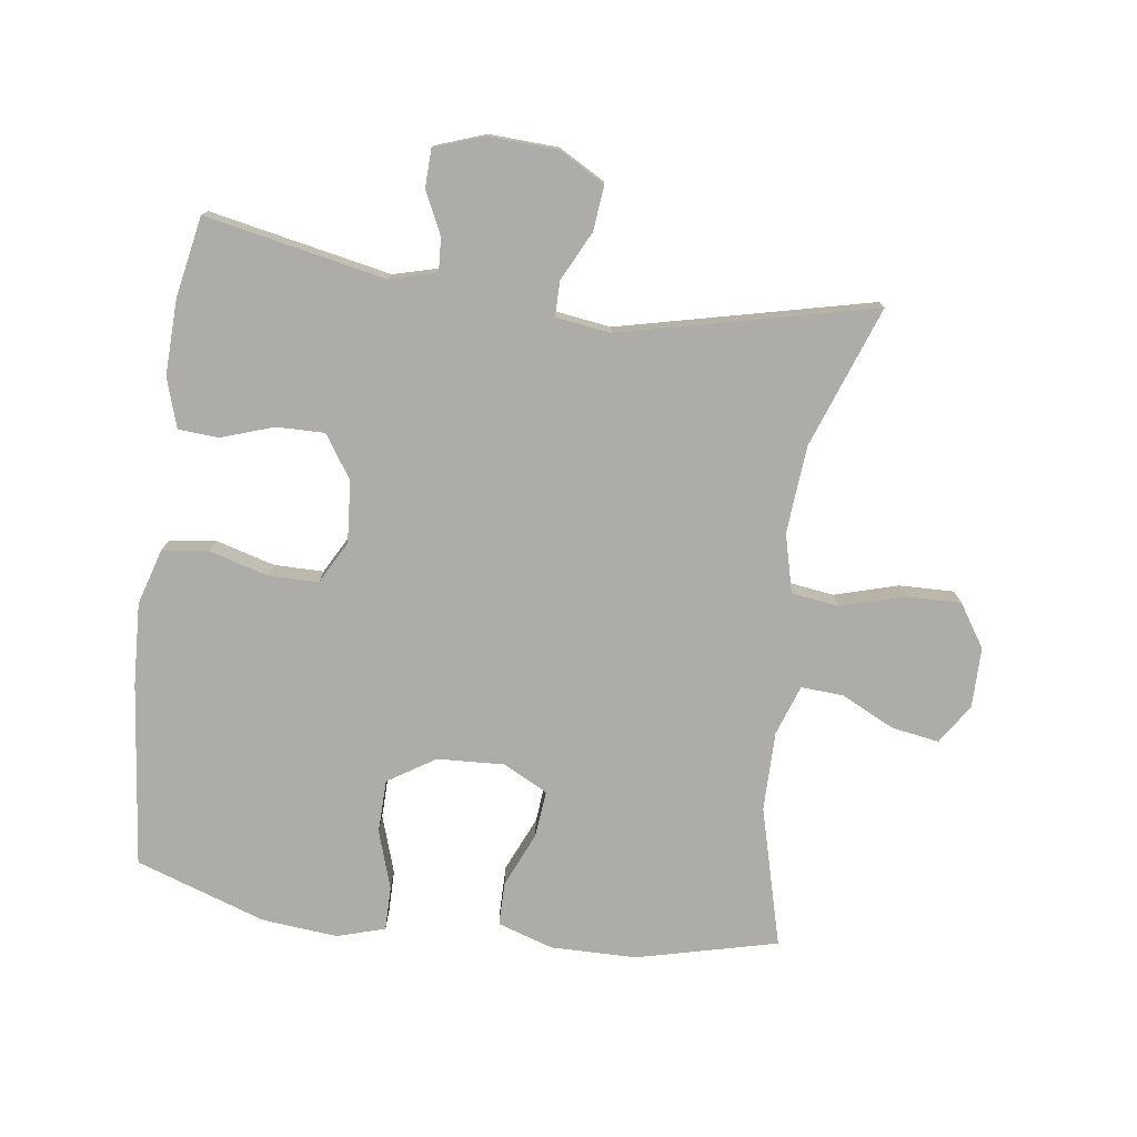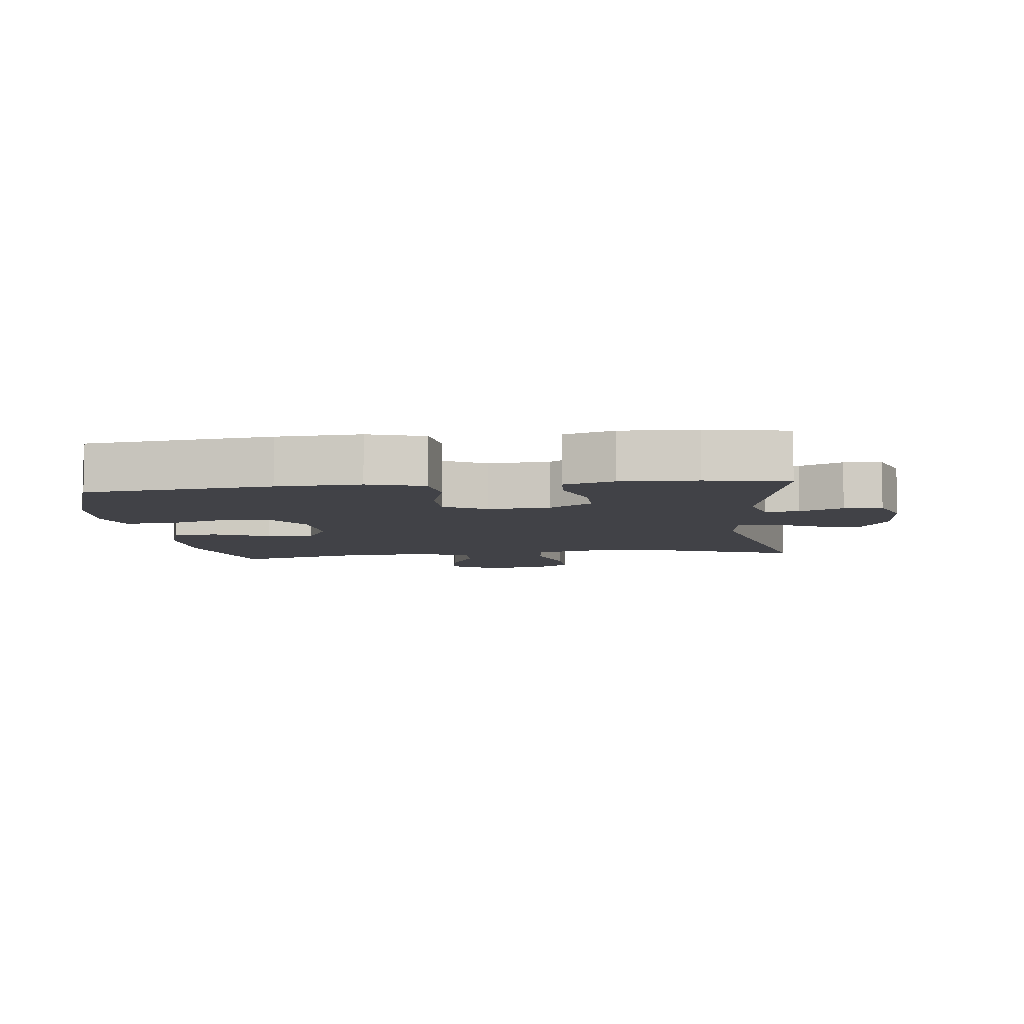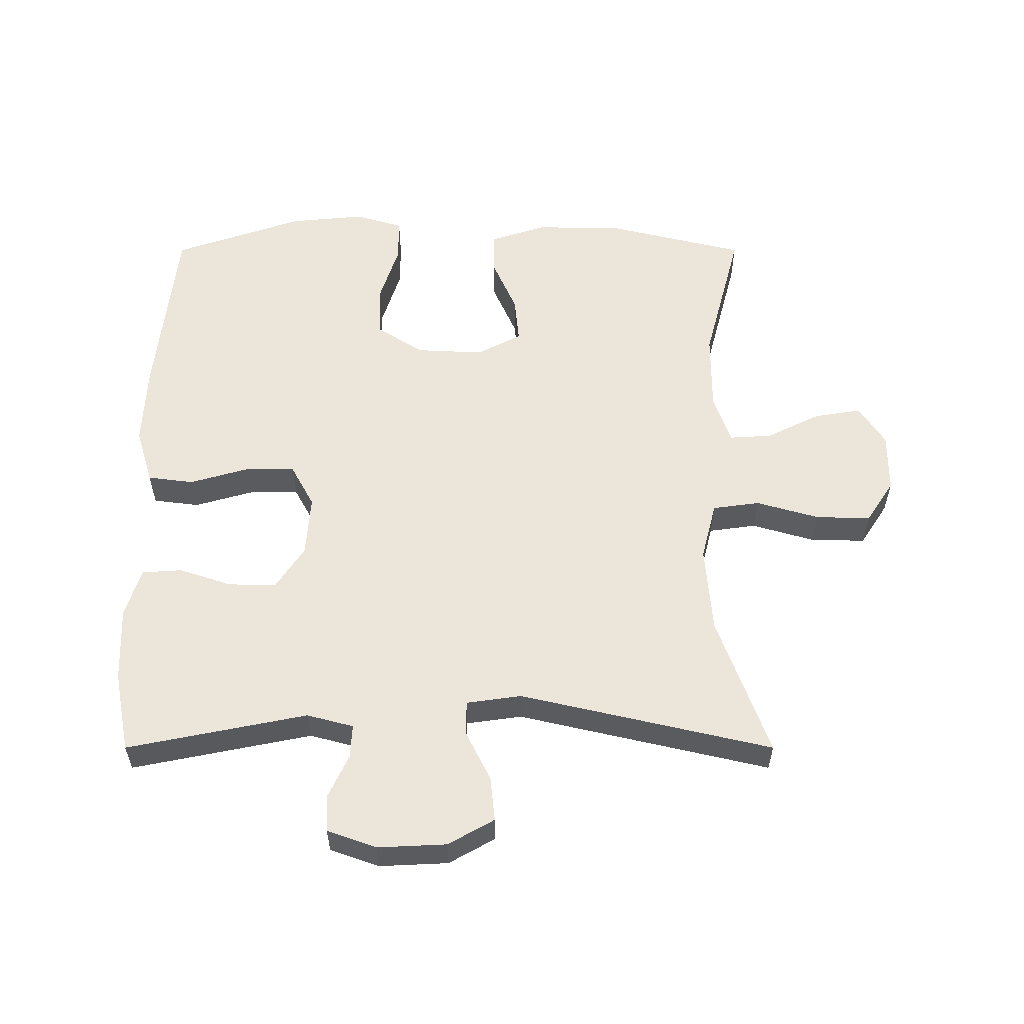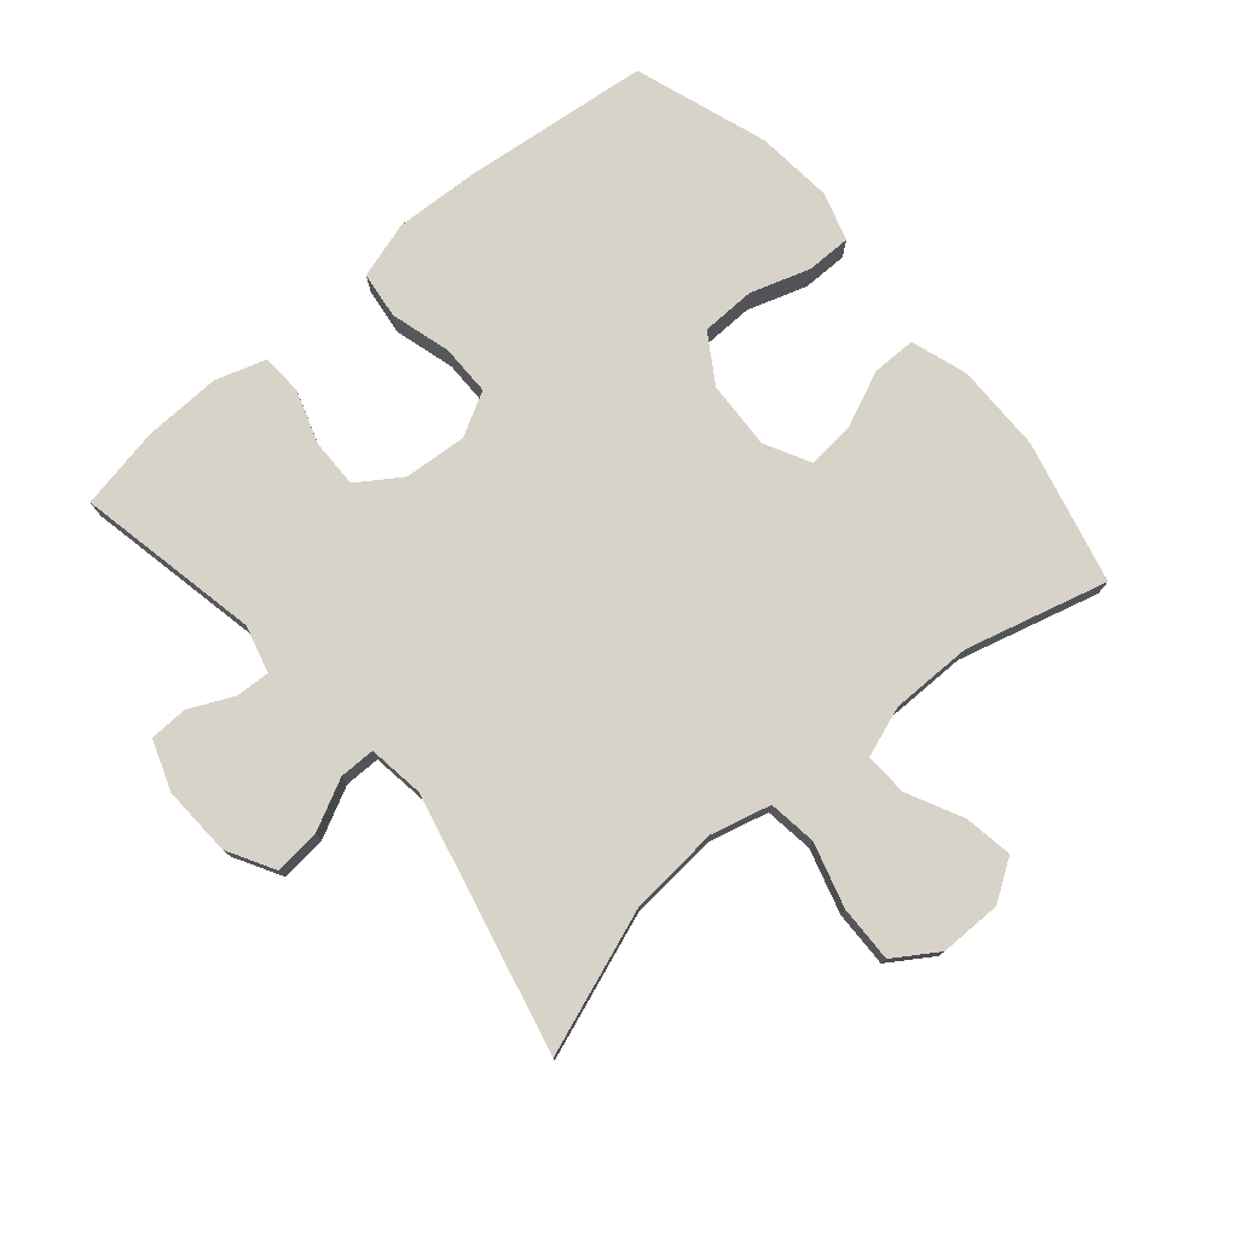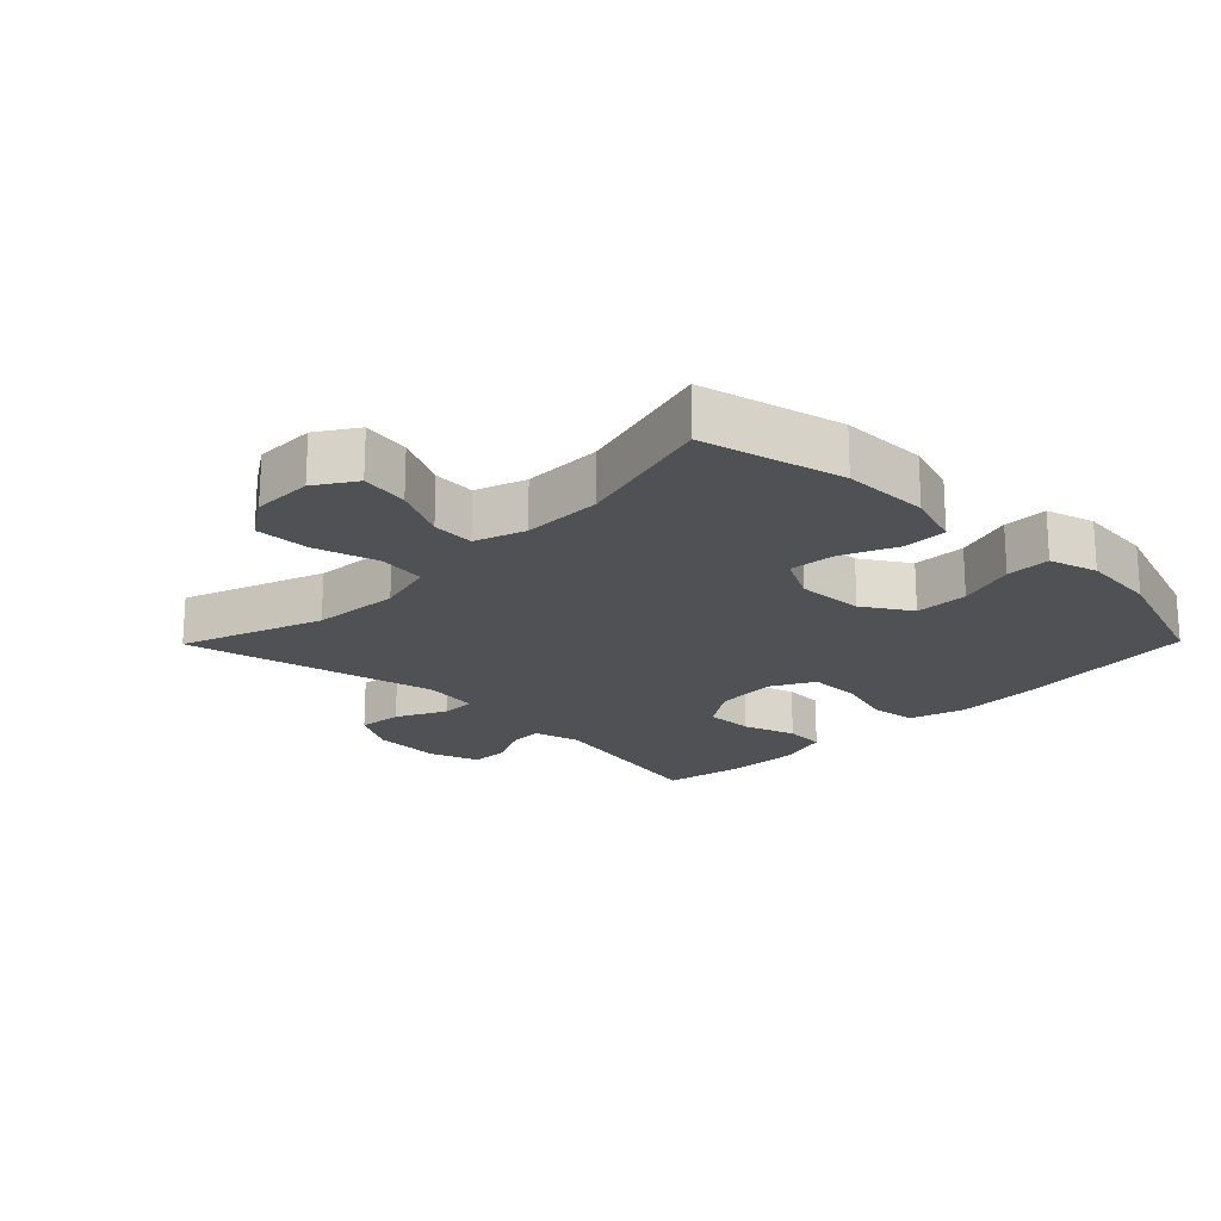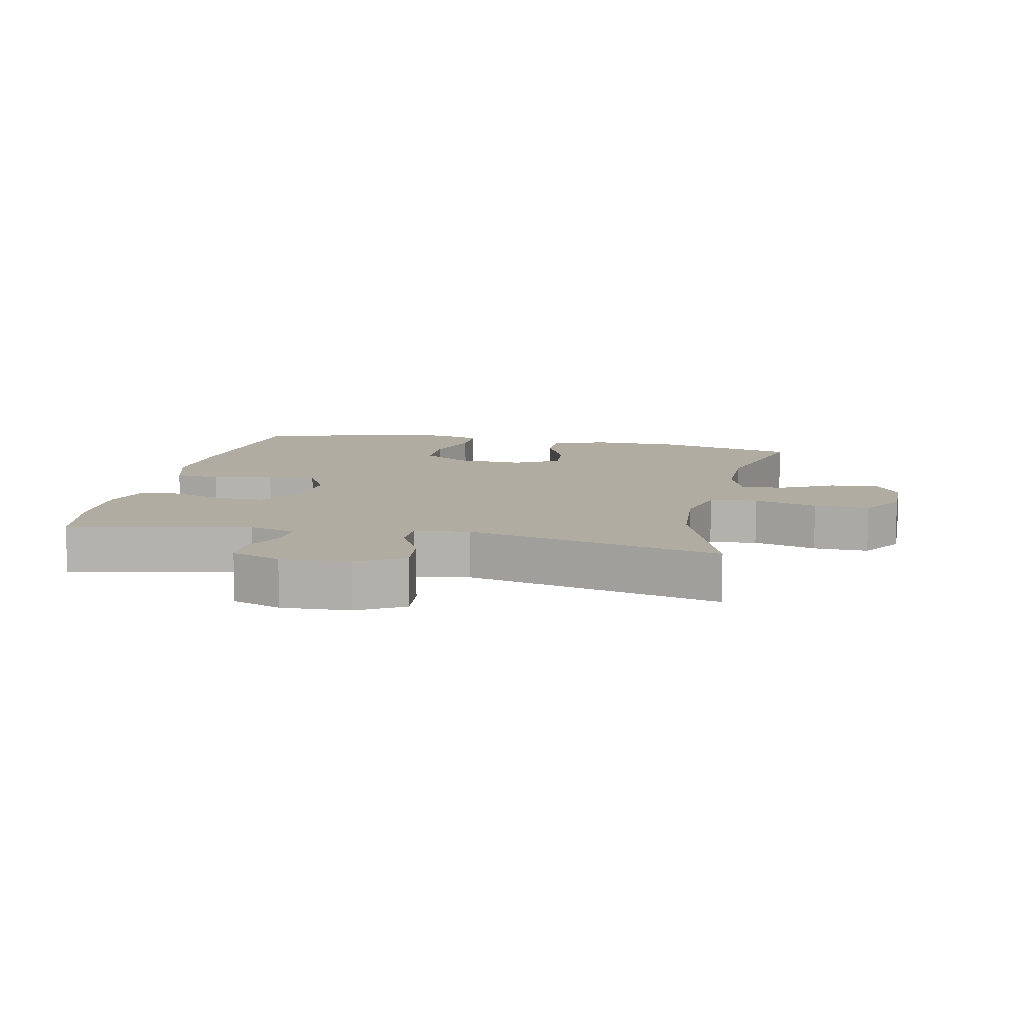
<metadata>
{"format":"obj","ext":"obj","renderer":"f3d","projection":"perspective","resolution":1024,"background":"white","views":[{"elev":-76.6,"azim":-7.7,"up":"+Y"},{"elev":-6.8,"azim":-83.3,"up":"+Y"},{"elev":56.9,"azim":0.0,"up":"+Y"},{"elev":77.1,"azim":49.6,"up":"+Y"},{"elev":-20.0,"azim":135.5,"up":"+Y"},{"elev":10.2,"azim":12.0,"up":"+Y"}]}
</metadata>
<code>
v 0.5 0.07 0.5
v 0.421 0.07 0.283
v 0.41 0.07 0.148
v 0.433 0.07 0.058
v 0.506 0.07 0.048
v 0.603 0.07 0.076
v 0.688 0.07 0.078
v 0.731 0.07 0.012
v 0.731 0.07 -0.081
v 0.691 0.07 -0.142
v 0.618 0.07 -0.13
v 0.535 0.07 -0.089
v 0.47 0.07 -0.085
v 0.443 0.07 -0.162
v 0.443 0.07 -0.285
v 0.5 0.07 -0.5
v 0.283 0.07 -0.553
v 0.15 0.07 -0.554
v 0.065 0.07 -0.526
v 0.065 0.07 -0.459
v 0.102 0.07 -0.375
v 0.109 0.07 -0.303
v 0.04 0.07 -0.267
v -0.063 0.07 -0.272
v -0.136 0.07 -0.318
v -0.138 0.07 -0.4
v -0.109 0.07 -0.49
v -0.109 0.07 -0.558
v -0.183 0.07 -0.58
v -0.299 0.07 -0.569
v -0.5 0.07 -0.5
v -0.531 0.07 -0.217
v -0.537 0.07 -0.089
v -0.511 0.07 -0.003
v -0.44 0.07 0.006
v -0.349 0.07 -0.02
v -0.272 0.07 -0.02
v -0.236 0.07 0.046
v -0.243 0.07 0.141
v -0.287 0.07 0.207
v -0.361 0.07 0.206
v -0.442 0.07 0.179
v -0.504 0.07 0.183
v -0.528 0.07 0.259
v -0.524 0.07 0.375
v -0.5 0.07 0.5
v -0.222 0.07 0.444
v -0.15 0.07 0.463
v -0.153 0.07 0.515
v -0.184 0.07 0.581
v -0.182 0.07 0.639
v -0.106 0.07 0.666
v 0 0.07 0.661
v 0.071 0.07 0.621
v 0.064 0.07 0.552
v 0.026 0.07 0.476
v 0.026 0.07 0.422
v 0.111 0.07 0.41
v 0.5 0 0.5
v 0.421 0 0.283
v 0.41 0 0.148
v 0.433 0 0.058
v 0.506 0 0.048
v 0.603 0 0.076
v 0.688 0 0.078
v 0.731 0 0.012
v 0.731 0 -0.081
v 0.691 0 -0.142
v 0.618 0 -0.13
v 0.535 0 -0.089
v 0.47 0 -0.085
v 0.443 0 -0.162
v 0.443 0 -0.285
v 0.5 0 -0.5
v 0.283 0 -0.553
v 0.15 0 -0.554
v 0.065 0 -0.526
v 0.065 0 -0.459
v 0.102 0 -0.375
v 0.109 0 -0.303
v 0.04 0 -0.267
v -0.063 0 -0.272
v -0.136 0 -0.318
v -0.138 0 -0.4
v -0.109 0 -0.49
v -0.109 0 -0.558
v -0.183 0 -0.58
v -0.299 0 -0.569
v -0.5 0 -0.5
v -0.531 0 -0.217
v -0.537 0 -0.089
v -0.511 0 -0.003
v -0.44 0 0.006
v -0.349 0 -0.02
v -0.272 0 -0.02
v -0.236 0 0.046
v -0.243 0 0.141
v -0.287 0 0.207
v -0.361 0 0.206
v -0.442 0 0.179
v -0.504 0 0.183
v -0.528 0 0.259
v -0.524 0 0.375
v -0.5 0 0.5
v -0.222 0 0.444
v -0.15 0 0.463
v -0.153 0 0.515
v -0.184 0 0.581
v -0.182 0 0.639
v -0.106 0 0.666
v 0 0 0.661
v 0.071 0 0.621
v 0.064 0 0.552
v 0.026 0 0.476
v 0.026 0 0.422
v 0.111 0 0.41
f 53 54 55 56
f 53 56 57
f 52 53 57
f 49 50 51 52
f 48 49 52 57
f 47 48 57
f 44 45 46 47
f 44 47 57 58
f 41 42 43 44
f 40 41 44 58
f 33 34 35 36
f 33 36 37
f 32 33 37
f 31 32 37
f 30 31 37 38
f 26 27 28 29
f 25 26 29 30
f 18 19 20 21
f 18 21 22
f 15 16 17 18
f 14 15 18 22
f 13 14 22 23
f 9 10 11 12
f 9 12 13
f 8 9 13
f 5 6 7 8
f 4 5 8 13
f 40 58 1 2
f 39 40 2 3
f 38 39 3 4
f 25 30 38
f 24 25 38 4
f 4 13 23 24
f 114 113 112 111
f 115 114 111
f 115 111 110
f 110 109 108 107
f 115 110 107 106
f 115 106 105
f 105 104 103 102
f 116 115 105 102
f 102 101 100 99
f 116 102 99 98
f 94 93 92 91
f 95 94 91
f 95 91 90
f 95 90 89
f 96 95 89 88
f 87 86 85 84
f 88 87 84 83
f 79 78 77 76
f 80 79 76
f 76 75 74 73
f 80 76 73 72
f 81 80 72 71
f 70 69 68 67
f 71 70 67
f 71 67 66
f 66 65 64 63
f 71 66 63 62
f 60 59 116 98
f 61 60 98 97
f 62 61 97 96
f 96 88 83
f 62 96 83 82
f 82 81 71 62
f 1 59 60 2
f 2 60 61 3
f 3 61 62 4
f 4 62 63 5
f 5 63 64 6
f 6 64 65 7
f 7 65 66 8
f 8 66 67 9
f 9 67 68 10
f 10 68 69 11
f 11 69 70 12
f 12 70 71 13
f 13 71 72 14
f 14 72 73 15
f 15 73 74 16
f 16 74 75 17
f 17 75 76 18
f 18 76 77 19
f 19 77 78 20
f 20 78 79 21
f 21 79 80 22
f 22 80 81 23
f 23 81 82 24
f 24 82 83 25
f 25 83 84 26
f 26 84 85 27
f 27 85 86 28
f 28 86 87 29
f 29 87 88 30
f 30 88 89 31
f 31 89 90 32
f 32 90 91 33
f 33 91 92 34
f 34 92 93 35
f 35 93 94 36
f 36 94 95 37
f 37 95 96 38
f 38 96 97 39
f 39 97 98 40
f 40 98 99 41
f 41 99 100 42
f 42 100 101 43
f 43 101 102 44
f 44 102 103 45
f 45 103 104 46
f 46 104 105 47
f 47 105 106 48
f 48 106 107 49
f 49 107 108 50
f 50 108 109 51
f 51 109 110 52
f 52 110 111 53
f 53 111 112 54
f 54 112 113 55
f 55 113 114 56
f 56 114 115 57
f 57 115 116 58
f 58 116 59 1

</code>
